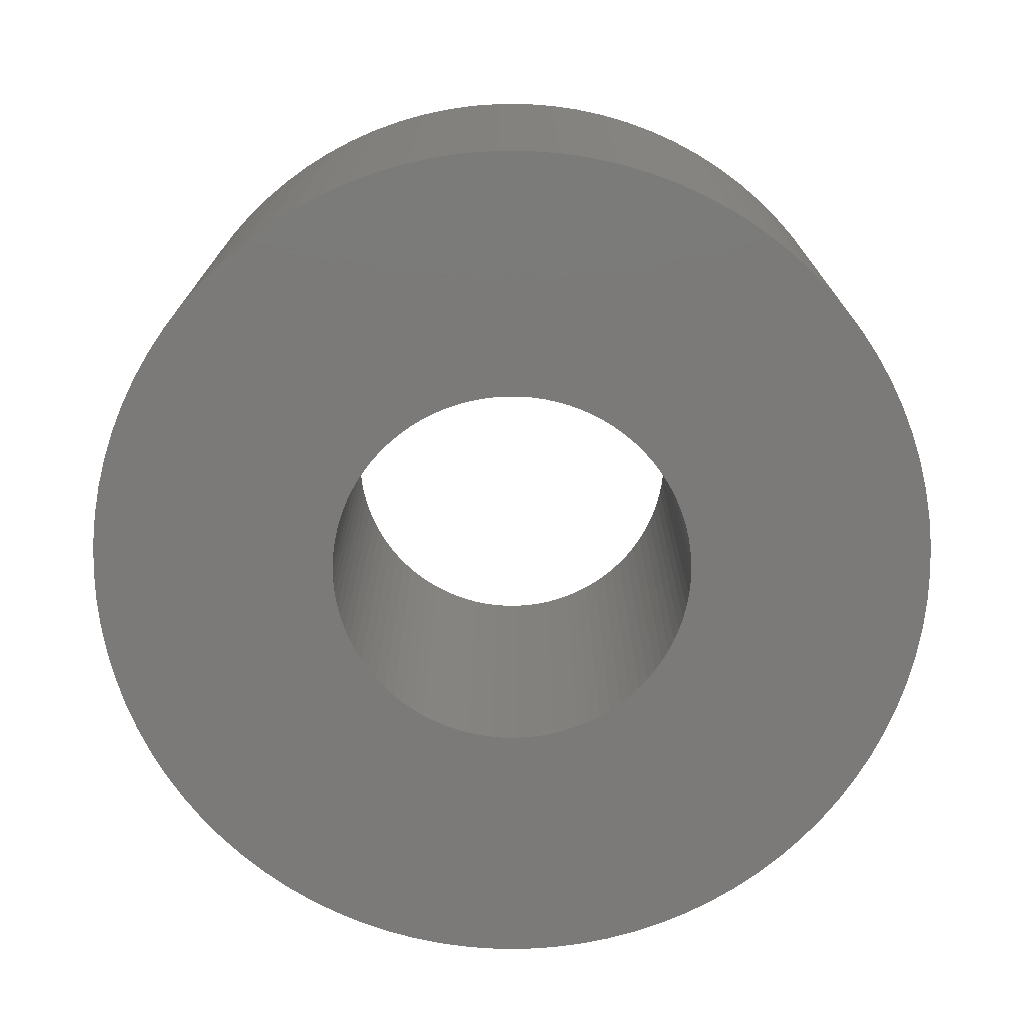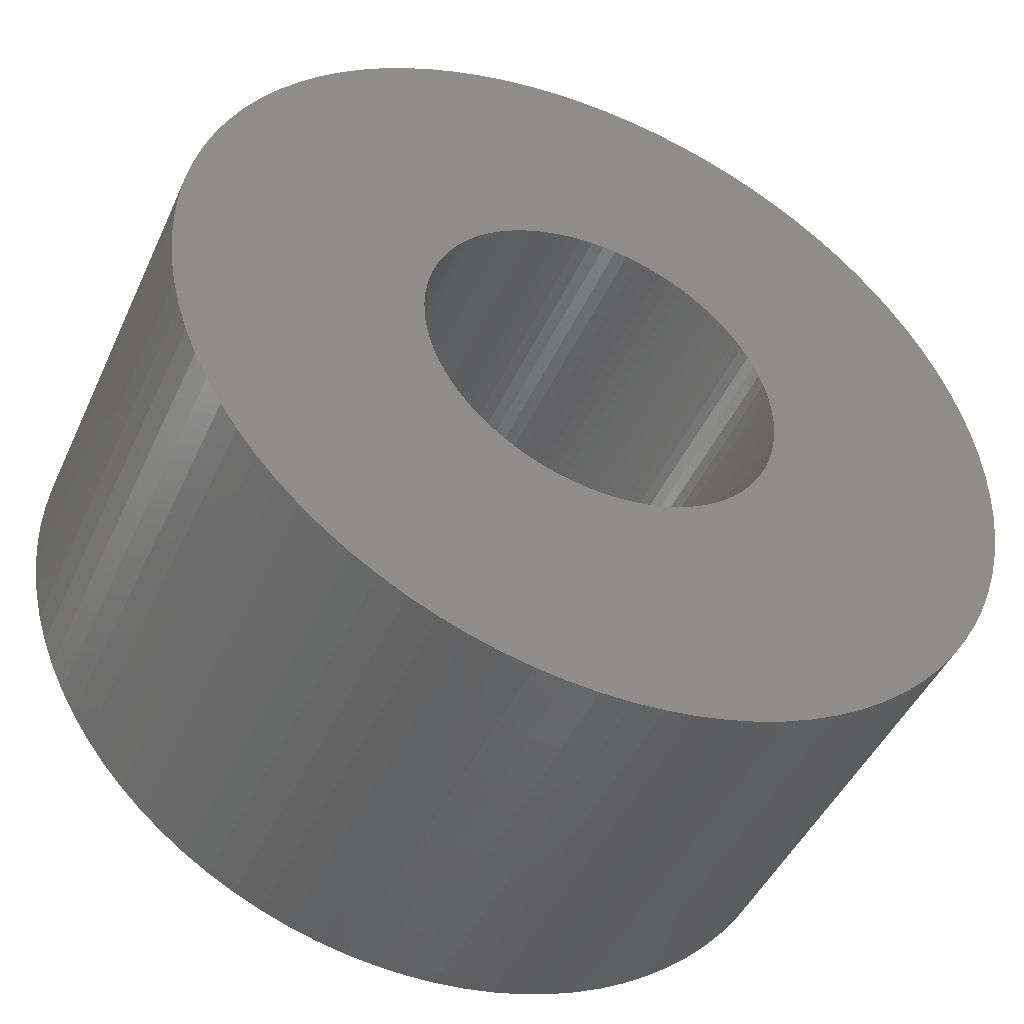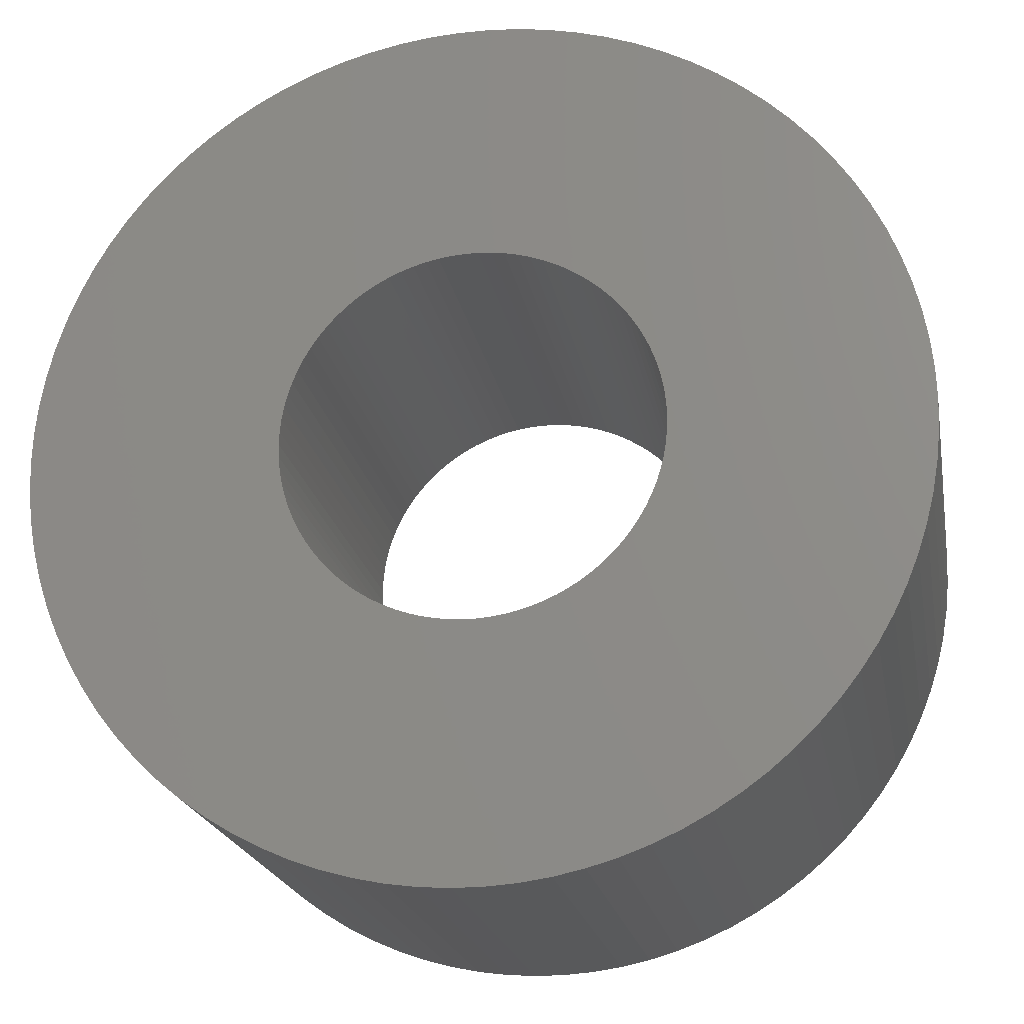
<metadata>
{"format":"stl","ext":"stl","renderer":"f3d","projection":"perspective","resolution":1024,"background":"white","views":[{"elev":-73.6,"azim":171.8,"up":"+Z"},{"elev":-46.4,"azim":-23.8,"up":"+Y"},{"elev":-20.9,"azim":10.4,"up":"+Y"}]}
</metadata>
<code>
# stl→obj: 360 verts, 720 faces
v -0.7317 6.962 0
v -1.216 6.894 7
v -0.7317 6.962 7
v -1.216 6.894 0
v 6.983 0.4883 7
v 6.932 0.9742 0
v 6.932 0.9742 7
v 6.983 0.4883 0
v 7 0 7
v 7 0 0
v 0.2443 -6.996 0
v 0.7317 -6.962 7
v 0.2443 -6.996 7
v 0.7317 -6.962 0
v -1.693 6.792 7
v -1.693 6.792 0
v -6.847 1.455 0
v -6.729 1.929 7
v -6.729 1.929 0
v -6.847 1.455 7
v 0.7317 6.962 0
v 0.2443 6.996 7
v 0.7317 6.962 7
v 0.2443 6.996 0
v 5.936 3.709 7
v 5.663 4.114 0
v 5.663 4.114 7
v 5.936 3.709 0
v 3.5 -6.062 0
v 3.914 -5.803 7
v 3.5 -6.062 7
v 3.914 -5.803 0
v -2.163 6.657 0
v -2.622 6.49 7
v -2.163 6.657 7
v -2.622 6.49 0
v 1.216 6.894 0
v 1.216 6.894 7
v 6.847 1.455 7
v 6.729 1.929 0
v 6.729 1.929 7
v 6.847 1.455 0
v -0.2443 -6.996 0
v -0.2443 -6.996 7
v 6.578 -2.394 7
v 6.729 -1.929 0
v 6.729 -1.929 7
v 6.578 -2.394 0
v -5.663 -4.114 0
v -5.936 -3.709 7
v -5.936 -3.709 0
v -5.663 -4.114 7
v 5.936 -3.709 7
v 6.181 -3.286 0
v 6.181 -3.286 7
v 5.936 -3.709 0
v 6.932 -0.9742 7
v 6.983 -0.4883 0
v 6.983 -0.4883 7
v 6.932 -0.9742 0
v -6.983 0.4883 0
v -6.932 0.9742 7
v -6.932 0.9742 0
v -6.983 0.4883 7
v 3.914 5.803 0
v 3.5 6.062 7
v 3.914 5.803 7
v 3.5 6.062 0
v -5.035 -4.863 0
v -5.362 -4.5 7
v -5.362 -4.5 0
v -5.035 -4.863 7
v -4.684 -5.202 0
v -4.31 -5.516 7
v -4.684 -5.202 7
v -4.31 -5.516 0
v -2.163 -6.657 0
v -1.693 -6.792 7
v -2.163 -6.657 7
v -1.693 -6.792 0
v 4.684 5.202 0
v 4.31 5.516 7
v 4.684 5.202 7
v 4.31 5.516 0
v -6.578 -2.394 0
v -6.729 -1.929 7
v -6.729 -1.929 0
v -6.578 -2.394 7
v -4.31 5.516 0
v -4.684 5.202 7
v -4.31 5.516 7
v -4.684 5.202 0
v 2.163 -6.657 0
v 2.622 -6.49 7
v 2.163 -6.657 7
v 2.622 -6.49 0
v -6.983 -0.4883 0
v -7 0 7
v -7 0 0
v -6.983 -0.4883 7
v 2.622 6.49 0
v 2.163 6.657 7
v 2.622 6.49 7
v 2.163 6.657 0
v 3.069 6.292 7
v 3.069 6.292 0
v -6.395 2.847 0
v -6.181 3.286 7
v -6.181 3.286 0
v -6.395 2.847 7
v 5.362 -4.5 7
v 5.663 -4.114 0
v 5.663 -4.114 7
v 5.362 -4.5 0
v -6.847 -1.455 7
v -6.847 -1.455 0
v -6.932 -0.9742 7
v -6.932 -0.9742 0
v -6.181 -3.286 7
v -6.181 -3.286 0
v -3.5 -6.062 0
v -3.069 -6.292 7
v -3.5 -6.062 7
v -3.069 -6.292 0
v -6.578 2.394 7
v -6.578 2.394 0
v 5.035 4.863 0
v 5.035 4.863 7
v -3.069 6.292 0
v -3.5 6.062 7
v -3.069 6.292 7
v -3.5 6.062 0
v 6.578 2.394 7
v 6.395 2.847 0
v 6.395 2.847 7
v 6.578 2.394 0
v 6.181 3.286 7
v 6.181 3.286 0
v 4.31 -5.516 0
v 4.684 -5.202 7
v 4.31 -5.516 7
v 4.684 -5.202 0
v 5.035 -4.863 7
v 5.035 -4.863 0
v -5.035 4.863 7
v -5.035 4.863 0
v -5.936 3.709 0
v -5.663 4.114 7
v -5.663 4.114 0
v -5.936 3.709 7
v -0.2443 6.996 0
v -0.2443 6.996 7
v -2.622 -6.49 7
v -2.622 -6.49 0
v 3.069 -6.292 7
v 3.069 -6.292 0
v 1.216 -6.894 7
v 1.216 -6.894 0
v 3 0 7
v 2.993 0.2093 7
v 2.971 0.4175 7
v 2.993 -0.2093 7
v 2.934 0.6237 7
v 2.884 0.8269 7
v 2.971 -0.4175 7
v 2.819 1.026 7
v 6.847 -1.455 7
v 2.741 1.22 7
v 2.934 -0.6237 7
v 2.649 1.408 7
v 2.544 1.59 7
v 2.884 -0.8269 7
v 2.427 1.763 7
v 5.362 4.5 7
v 2.298 1.928 7
v 2.819 -1.026 7
v 2.158 2.084 7
v 6.395 -2.847 7
v 2.007 2.229 7
v 2.741 -1.22 7
v 1.847 2.364 7
v 1.678 2.487 7
v 2.649 -1.408 7
v 1.5 2.598 7
v 2.544 -1.59 7
v 1.315 2.696 7
v 1.124 2.782 7
v 0.9271 2.853 7
v 1.693 6.792 7
v 0.7258 2.911 7
v 0.5209 2.954 7
v 0.3136 2.984 7
v 0.1047 2.998 7
v -0.1047 2.998 7
v -0.3136 2.984 7
v -0.5209 2.954 7
v -0.7258 2.911 7
v -0.9271 2.853 7
v -1.124 2.782 7
v -1.315 2.696 7
v -1.5 2.598 7
v -1.678 2.487 7
v -3.914 5.803 7
v -1.847 2.364 7
v -2.007 2.229 7
v -2.158 2.084 7
v -2.298 1.928 7
v -5.362 4.5 7
v -2.427 1.763 7
v -2.544 1.59 7
v 2.427 -1.763 7
v 2.298 -1.928 7
v 2.158 -2.084 7
v 2.007 -2.229 7
v 1.847 -2.364 7
v 1.678 -2.487 7
v 1.5 -2.598 7
v 1.315 -2.696 7
v 1.124 -2.782 7
v 0.9271 -2.853 7
v 1.693 -6.792 7
v 0.7258 -2.911 7
v 0.5209 -2.954 7
v 0.3136 -2.984 7
v 0.1047 -2.998 7
v -0.1047 -2.998 7
v -0.3136 -2.984 7
v -0.7317 -6.962 7
v -0.5209 -2.954 7
v -1.216 -6.894 7
v -0.7258 -2.911 7
v -0.9271 -2.853 7
v -1.124 -2.782 7
v -1.315 -2.696 7
v -1.5 -2.598 7
v -1.678 -2.487 7
v -3.914 -5.803 7
v -1.847 -2.364 7
v -2.007 -2.229 7
v -2.158 -2.084 7
v -2.298 -1.928 7
v -2.427 -1.763 7
v -2.544 -1.59 7
v -2.649 -1.408 7
v -2.741 -1.22 7
v -6.395 -2.847 7
v -2.819 -1.026 7
v -2.884 -0.8269 7
v -2.934 -0.6237 7
v -2.971 -0.4175 7
v -2.993 -0.2093 7
v -3 0 7
v -2.649 1.408 7
v -2.741 1.22 7
v -2.819 1.026 7
v -2.884 0.8269 7
v -2.934 0.6237 7
v -2.971 0.4175 7
v -2.993 0.2093 7
v -5.362 4.5 0
v -1.216 -6.894 0
v -0.7317 -6.962 0
v -3.914 -5.803 0
v 5.362 4.5 0
v 6.847 -1.455 0
v 1.693 6.792 0
v 1.693 -6.792 0
v 6.395 -2.847 0
v -6.395 -2.847 0
v -3.914 5.803 0
v 3 0 0
v 2.993 -0.2093 0
v 2.971 -0.4175 0
v 2.993 0.2093 0
v 2.934 -0.6237 0
v 2.884 -0.8269 0
v 2.971 0.4175 0
v 2.819 -1.026 0
v 2.741 -1.22 0
v 2.934 0.6237 0
v 2.649 -1.408 0
v 2.544 -1.59 0
v 2.884 0.8269 0
v 2.427 -1.763 0
v 2.298 -1.928 0
v 2.819 1.026 0
v 2.158 -2.084 0
v 2.007 -2.229 0
v 2.741 1.22 0
v 1.847 -2.364 0
v 1.678 -2.487 0
v 2.649 1.408 0
v 1.5 -2.598 0
v 2.544 1.59 0
v 1.315 -2.696 0
v 1.124 -2.782 0
v 0.9271 -2.853 0
v 0.7258 -2.911 0
v 0.5209 -2.954 0
v 0.3136 -2.984 0
v 0.1047 -2.998 0
v -0.1047 -2.998 0
v -0.3136 -2.984 0
v -0.5209 -2.954 0
v -0.7258 -2.911 0
v -0.9271 -2.853 0
v -1.124 -2.782 0
v -1.315 -2.696 0
v -1.5 -2.598 0
v -1.678 -2.487 0
v -1.847 -2.364 0
v -2.007 -2.229 0
v -2.158 -2.084 0
v -2.298 -1.928 0
v -2.427 -1.763 0
v -2.544 -1.59 0
v 2.427 1.763 0
v 2.298 1.928 0
v 2.158 2.084 0
v 2.007 2.229 0
v 1.847 2.364 0
v 1.678 2.487 0
v 1.5 2.598 0
v 1.315 2.696 0
v 1.124 2.782 0
v 0.9271 2.853 0
v 0.7258 2.911 0
v 0.5209 2.954 0
v 0.3136 2.984 0
v 0.1047 2.998 0
v -0.1047 2.998 0
v -0.3136 2.984 0
v -0.5209 2.954 0
v -0.7258 2.911 0
v -0.9271 2.853 0
v -1.124 2.782 0
v -1.315 2.696 0
v -1.5 2.598 0
v -1.678 2.487 0
v -1.847 2.364 0
v -2.007 2.229 0
v -2.158 2.084 0
v -2.298 1.928 0
v -2.427 1.763 0
v -2.544 1.59 0
v -2.649 1.408 0
v -2.741 1.22 0
v -2.819 1.026 0
v -2.884 0.8269 0
v -2.934 0.6237 0
v -2.971 0.4175 0
v -2.993 0.2093 0
v -3 0 0
v -2.649 -1.408 0
v -2.741 -1.22 0
v -2.819 -1.026 0
v -2.884 -0.8269 0
v -2.934 -0.6237 0
v -2.971 -0.4175 0
v -2.993 -0.2093 0
f 1 2 3
f 2 1 4
f 5 6 7
f 6 5 8
f 9 8 5
f 8 9 10
f 11 12 13
f 12 11 14
f 4 15 2
f 15 4 16
f 17 18 19
f 18 17 20
f 21 22 23
f 22 21 24
f 25 26 27
f 26 25 28
f 29 30 31
f 30 29 32
f 33 34 35
f 34 33 36
f 37 23 38
f 23 37 21
f 39 40 41
f 40 39 42
f 43 13 44
f 13 43 11
f 45 46 47
f 46 45 48
f 49 50 51
f 50 49 52
f 53 54 55
f 54 53 56
f 57 58 59
f 58 57 60
f 61 62 63
f 62 61 64
f 65 66 67
f 66 65 68
f 59 10 9
f 10 59 58
f 16 35 15
f 35 16 33
f 69 70 71
f 70 69 72
f 73 74 75
f 74 73 76
f 63 20 17
f 20 63 62
f 77 78 79
f 78 77 80
f 81 82 83
f 82 81 84
f 85 86 87
f 86 85 88
f 89 90 91
f 90 89 92
f 93 94 95
f 94 93 96
f 97 98 99
f 98 97 100
f 101 102 103
f 102 101 104
f 68 105 66
f 105 68 106
f 107 108 109
f 108 107 110
f 111 112 113
f 112 111 114
f 87 115 116
f 115 87 86
f 106 103 105
f 103 106 101
f 116 117 118
f 117 116 115
f 51 119 120
f 119 51 50
f 69 75 72
f 75 69 73
f 121 122 123
f 122 121 124
f 19 125 126
f 125 19 18
f 127 83 128
f 83 127 81
f 129 130 131
f 130 129 132
f 133 134 135
f 134 133 136
f 41 136 133
f 136 41 40
f 137 28 25
f 28 137 138
f 139 140 141
f 140 139 142
f 135 138 137
f 138 135 134
f 36 131 34
f 131 36 129
f 143 114 111
f 114 143 144
f 92 145 90
f 145 92 146
f 147 148 149
f 148 147 150
f 151 3 152
f 3 151 1
f 124 153 122
f 153 124 154
f 71 52 49
f 52 71 70
f 96 155 94
f 155 96 156
f 14 157 12
f 157 14 158
f 154 79 153
f 79 154 77
f 159 9 5
f 160 5 7
f 9 159 59
f 161 7 39
f 162 59 159
f 163 39 41
f 59 162 57
f 164 41 133
f 165 57 162
f 166 133 135
f 57 165 167
f 168 135 137
f 169 167 165
f 170 137 25
f 167 169 47
f 171 25 27
f 172 47 169
f 173 27 174
f 47 172 45
f 175 174 128
f 176 45 172
f 177 128 83
f 45 176 178
f 179 83 82
f 180 178 176
f 181 82 67
f 178 180 55
f 182 67 66
f 183 55 180
f 184 66 105
f 55 183 53
f 185 53 183
f 5 160 159
f 7 161 160
f 39 163 161
f 41 164 163
f 133 166 164
f 135 168 166
f 137 170 168
f 186 105 103
f 25 171 170
f 27 173 171
f 174 175 173
f 187 103 102
f 128 177 175
f 83 179 177
f 82 181 179
f 188 102 189
f 67 182 181
f 66 184 182
f 105 186 184
f 190 189 38
f 103 187 186
f 102 188 187
f 191 38 23
f 189 190 188
f 38 191 190
f 23 192 191
f 22 192 23
f 22 193 192
f 22 194 193
f 152 194 22
f 152 195 194
f 3 195 152
f 195 3 196
f 2 196 3
f 196 2 197
f 15 197 2
f 197 15 198
f 35 198 15
f 198 35 199
f 34 199 35
f 199 34 200
f 131 200 34
f 200 131 201
f 130 201 131
f 201 130 202
f 203 202 130
f 202 203 204
f 91 204 203
f 204 91 205
f 90 205 91
f 205 90 206
f 145 206 90
f 206 145 207
f 208 207 145
f 207 208 209
f 148 209 208
f 150 210 148
f 209 148 210
f 53 185 113
f 211 113 185
f 113 211 111
f 212 111 211
f 111 212 143
f 213 143 212
f 143 213 140
f 214 140 213
f 140 214 141
f 215 141 214
f 141 215 30
f 216 30 215
f 30 216 31
f 217 31 216
f 31 217 155
f 218 155 217
f 155 218 94
f 219 94 218
f 94 219 95
f 220 95 219
f 95 220 221
f 222 221 220
f 221 222 157
f 223 157 222
f 157 223 12
f 224 12 223
f 224 13 12
f 225 13 224
f 226 13 225
f 226 44 13
f 227 44 226
f 228 227 229
f 230 229 231
f 227 228 44
f 78 231 232
f 79 232 233
f 229 230 228
f 153 233 234
f 122 234 235
f 123 235 236
f 231 78 230
f 237 236 238
f 74 238 239
f 75 239 240
f 232 79 78
f 72 240 241
f 70 241 242
f 52 242 243
f 233 153 79
f 50 243 244
f 119 244 245
f 246 245 247
f 88 247 248
f 86 248 249
f 115 249 250
f 117 250 251
f 234 122 153
f 100 251 252
f 210 150 253
f 108 253 150
f 235 123 122
f 253 108 254
f 236 237 123
f 110 254 108
f 238 74 237
f 254 110 255
f 239 75 74
f 125 255 110
f 240 72 75
f 255 125 256
f 241 70 72
f 18 256 125
f 242 52 70
f 256 18 257
f 243 50 52
f 20 257 18
f 244 119 50
f 257 20 258
f 245 246 119
f 62 258 20
f 247 88 246
f 258 62 259
f 248 86 88
f 64 259 62
f 249 115 86
f 259 64 252
f 250 117 115
f 98 252 64
f 251 100 117
f 252 98 100
f 149 208 260
f 208 149 148
f 118 100 97
f 100 118 117
f 109 150 147
f 150 109 108
f 24 152 22
f 152 24 151
f 113 56 53
f 56 113 112
f 84 67 82
f 67 84 65
f 261 228 230
f 228 261 262
f 76 237 74
f 237 76 263
f 7 42 39
f 42 7 6
f 27 264 174
f 264 27 26
f 32 141 30
f 141 32 139
f 167 60 57
f 60 167 265
f 99 64 61
f 64 99 98
f 260 145 146
f 145 260 208
f 80 230 78
f 230 80 261
f 142 143 140
f 143 142 144
f 156 31 155
f 31 156 29
f 262 44 228
f 44 262 43
f 266 38 189
f 38 266 37
f 158 221 157
f 221 158 267
f 267 95 221
f 95 267 93
f 47 265 167
f 265 47 46
f 178 48 45
f 48 178 268
f 269 88 85
f 88 269 246
f 270 91 203
f 91 270 89
f 132 203 130
f 203 132 270
f 55 268 178
f 268 55 54
f 104 189 102
f 189 104 266
f 174 127 128
f 127 174 264
f 271 10 58
f 272 58 60
f 10 271 8
f 273 60 265
f 274 8 271
f 275 265 46
f 8 274 6
f 276 46 48
f 277 6 274
f 278 48 268
f 6 277 42
f 279 268 54
f 280 42 277
f 281 54 56
f 42 280 40
f 282 56 112
f 283 40 280
f 284 112 114
f 40 283 136
f 285 114 144
f 286 136 283
f 287 144 142
f 136 286 134
f 288 142 139
f 289 134 286
f 290 139 32
f 134 289 138
f 291 32 29
f 292 138 289
f 293 29 156
f 138 292 28
f 294 28 292
f 58 272 271
f 60 273 272
f 265 275 273
f 46 276 275
f 48 278 276
f 268 279 278
f 54 281 279
f 295 156 96
f 56 282 281
f 112 284 282
f 114 285 284
f 296 96 93
f 144 287 285
f 142 288 287
f 139 290 288
f 297 93 267
f 32 291 290
f 29 293 291
f 156 295 293
f 298 267 158
f 96 296 295
f 93 297 296
f 299 158 14
f 267 298 297
f 158 299 298
f 14 300 299
f 11 300 14
f 11 301 300
f 11 302 301
f 43 302 11
f 43 303 302
f 262 303 43
f 303 262 304
f 261 304 262
f 304 261 305
f 80 305 261
f 305 80 306
f 77 306 80
f 306 77 307
f 154 307 77
f 307 154 308
f 124 308 154
f 308 124 309
f 121 309 124
f 309 121 310
f 263 310 121
f 310 263 311
f 76 311 263
f 311 76 312
f 73 312 76
f 312 73 313
f 69 313 73
f 313 69 314
f 71 314 69
f 314 71 315
f 49 315 71
f 51 316 49
f 315 49 316
f 28 294 26
f 317 26 294
f 26 317 264
f 318 264 317
f 264 318 127
f 319 127 318
f 127 319 81
f 320 81 319
f 81 320 84
f 321 84 320
f 84 321 65
f 322 65 321
f 65 322 68
f 323 68 322
f 68 323 106
f 324 106 323
f 106 324 101
f 325 101 324
f 101 325 104
f 326 104 325
f 104 326 266
f 327 266 326
f 266 327 37
f 328 37 327
f 37 328 21
f 329 21 328
f 329 24 21
f 330 24 329
f 331 24 330
f 331 151 24
f 332 151 331
f 1 332 333
f 4 333 334
f 332 1 151
f 16 334 335
f 33 335 336
f 333 4 1
f 36 336 337
f 129 337 338
f 132 338 339
f 334 16 4
f 270 339 340
f 89 340 341
f 92 341 342
f 335 33 16
f 146 342 343
f 260 343 344
f 149 344 345
f 336 36 33
f 147 345 346
f 109 346 347
f 107 347 348
f 126 348 349
f 19 349 350
f 17 350 351
f 63 351 352
f 337 129 36
f 61 352 353
f 316 51 354
f 120 354 51
f 338 132 129
f 354 120 355
f 339 270 132
f 269 355 120
f 340 89 270
f 355 269 356
f 341 92 89
f 85 356 269
f 342 146 92
f 356 85 357
f 343 260 146
f 87 357 85
f 344 149 260
f 357 87 358
f 345 147 149
f 116 358 87
f 346 109 147
f 358 116 359
f 347 107 109
f 118 359 116
f 348 126 107
f 359 118 360
f 349 19 126
f 97 360 118
f 350 17 19
f 360 97 353
f 351 63 17
f 99 353 97
f 352 61 63
f 353 99 61
f 126 110 107
f 110 126 125
f 120 246 269
f 246 120 119
f 263 123 237
f 123 263 121
f 301 226 225
f 226 301 302
f 281 180 279
f 180 281 183
f 250 360 251
f 360 250 359
f 325 186 187
f 186 325 324
f 276 169 275
f 169 276 172
f 253 345 210
f 345 253 346
f 259 351 258
f 351 259 352
f 305 232 231
f 232 305 306
f 207 342 206
f 342 207 343
f 290 216 215
f 216 290 291
f 274 161 277
f 161 274 160
f 271 160 274
f 160 271 159
f 247 357 248
f 357 247 356
f 284 185 282
f 185 284 211
f 285 211 284
f 211 285 212
f 275 165 273
f 165 275 169
f 272 159 271
f 159 272 162
f 242 316 243
f 316 242 315
f 326 187 188
f 187 326 325
f 287 212 285
f 212 287 213
f 251 353 252
f 353 251 360
f 330 192 193
f 192 330 329
f 291 217 216
f 217 291 293
f 292 171 294
f 171 292 170
f 320 177 179
f 177 320 319
f 286 168 289
f 168 286 166
f 324 184 186
f 184 324 323
f 332 194 195
f 194 332 331
f 339 201 202
f 201 339 338
f 277 163 280
f 163 277 161
f 323 182 184
f 182 323 322
f 317 175 318
f 175 317 173
f 340 202 204
f 202 340 339
f 252 352 259
f 352 252 353
f 256 348 255
f 348 256 349
f 248 358 249
f 358 248 357
f 342 205 206
f 205 342 341
f 327 188 190
f 188 327 326
f 329 191 192
f 191 329 328
f 299 224 223
f 224 299 300
f 296 220 219
f 220 296 297
f 333 195 196
f 195 333 332
f 321 179 181
f 179 321 320
f 295 219 218
f 219 295 296
f 282 183 281
f 183 282 185
f 300 225 224
f 225 300 301
f 294 173 317
f 173 294 171
f 273 162 272
f 162 273 165
f 331 193 194
f 193 331 330
f 280 164 283
f 164 280 163
f 257 349 256
f 349 257 350
f 241 315 242
f 315 241 314
f 289 170 292
f 170 289 168
f 336 198 199
f 198 336 335
f 297 222 220
f 222 297 298
f 306 233 232
f 233 306 307
f 338 200 201
f 200 338 337
f 288 215 214
f 215 288 290
f 279 176 278
f 176 279 180
f 335 197 198
f 197 335 334
f 243 354 244
f 354 243 316
f 322 181 182
f 181 322 321
f 209 343 207
f 343 209 344
f 287 214 213
f 214 287 288
f 302 227 226
f 227 302 303
f 283 166 286
f 166 283 164
f 309 236 235
f 236 309 310
f 341 204 205
f 204 341 340
f 245 356 247
f 356 245 355
f 310 238 236
f 238 310 311
f 312 240 239
f 240 312 313
f 240 314 241
f 314 240 313
f 308 235 234
f 235 308 309
f 244 355 245
f 355 244 354
f 304 231 229
f 231 304 305
f 334 196 197
f 196 334 333
f 298 223 222
f 223 298 299
f 337 199 200
f 199 337 336
f 278 172 276
f 172 278 176
f 303 229 227
f 229 303 304
f 293 218 217
f 218 293 295
f 328 190 191
f 190 328 327
f 249 359 250
f 359 249 358
f 258 350 257
f 350 258 351
f 318 177 319
f 177 318 175
f 255 347 254
f 347 255 348
f 210 344 209
f 344 210 345
f 307 234 233
f 234 307 308
f 254 346 253
f 346 254 347
f 311 239 238
f 239 311 312

</code>
